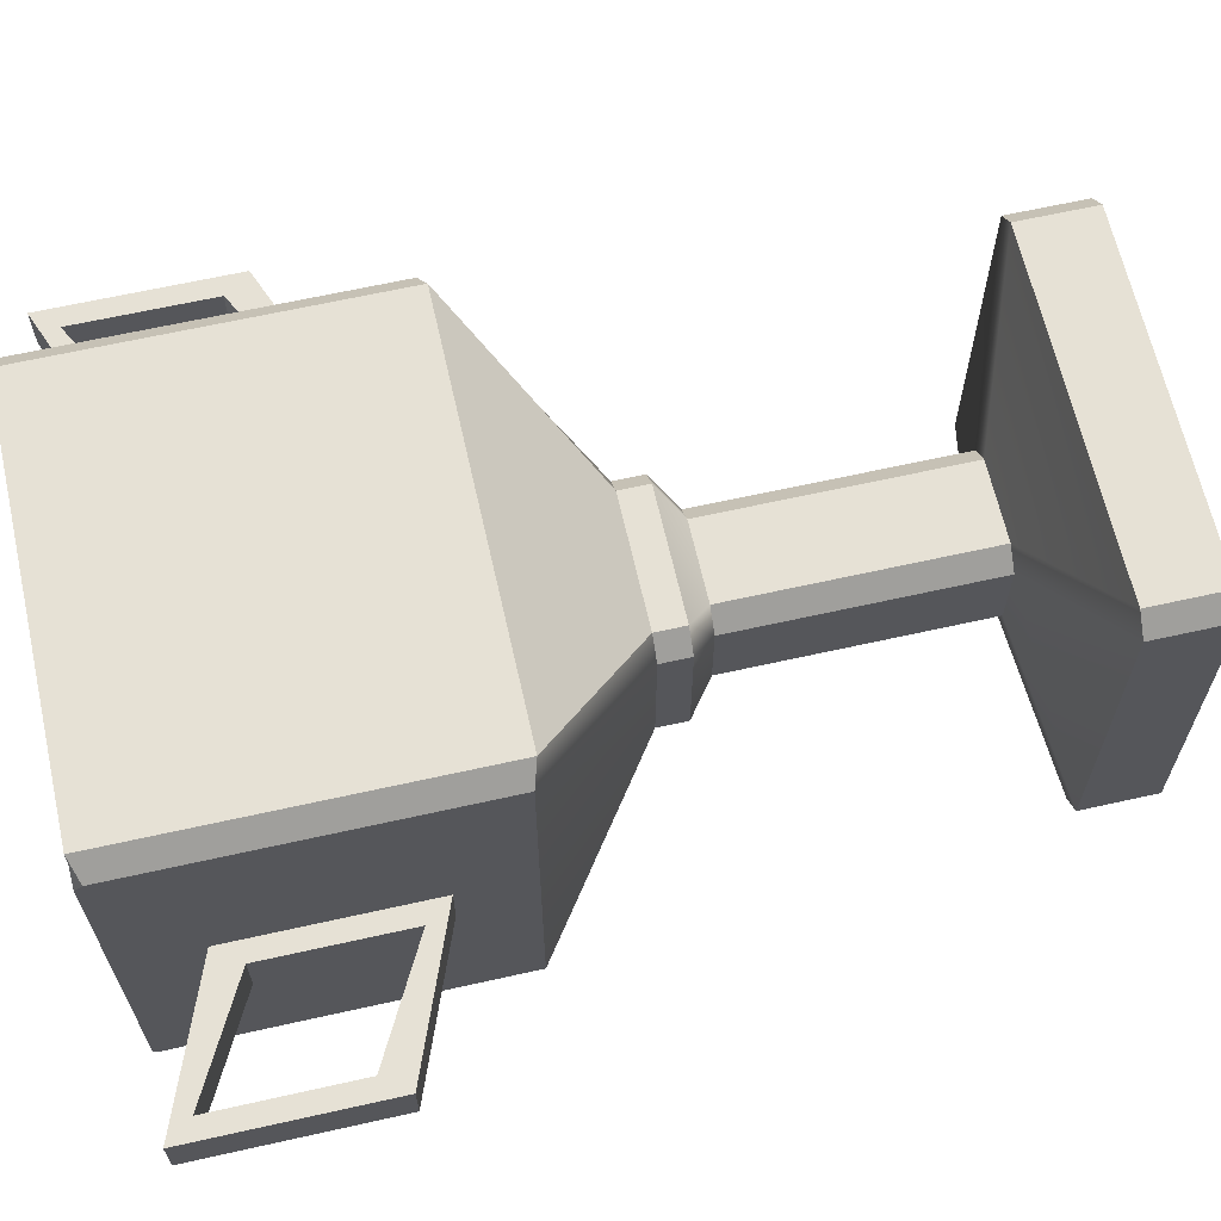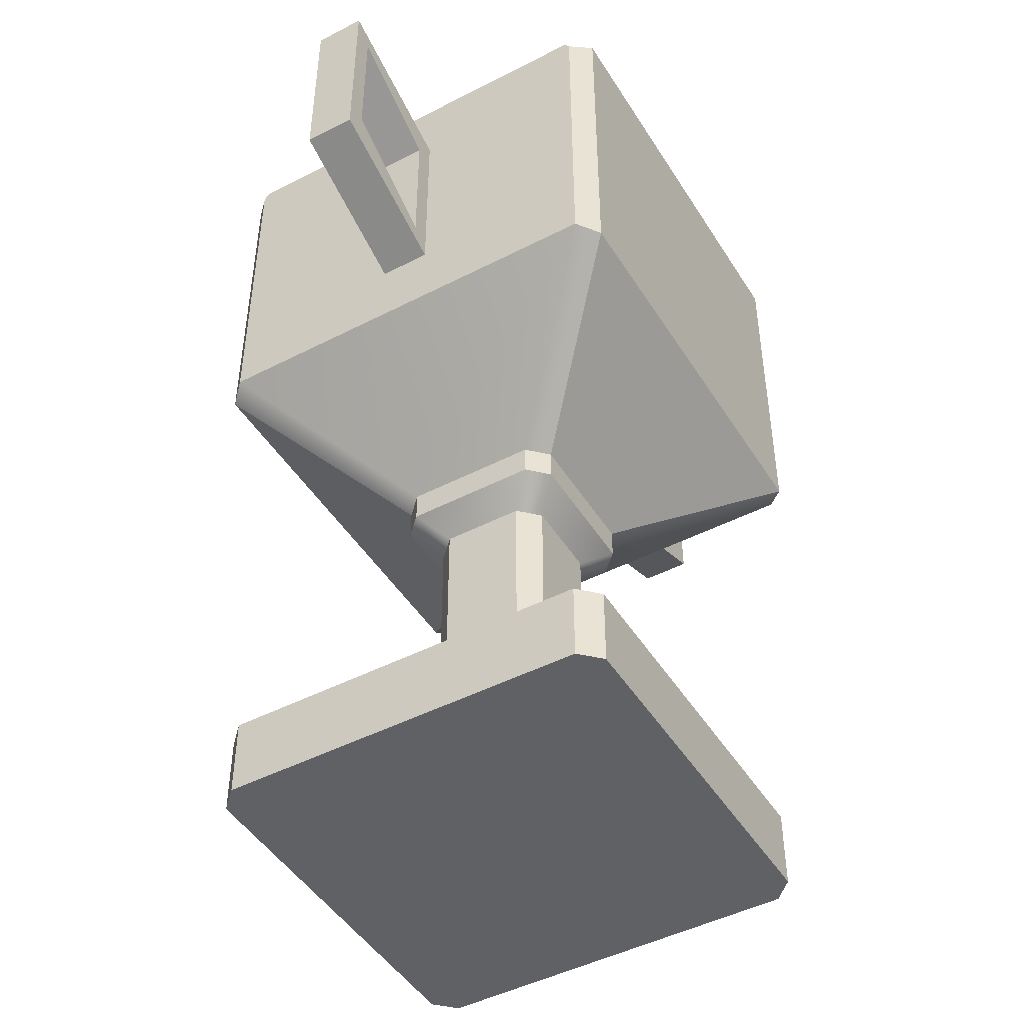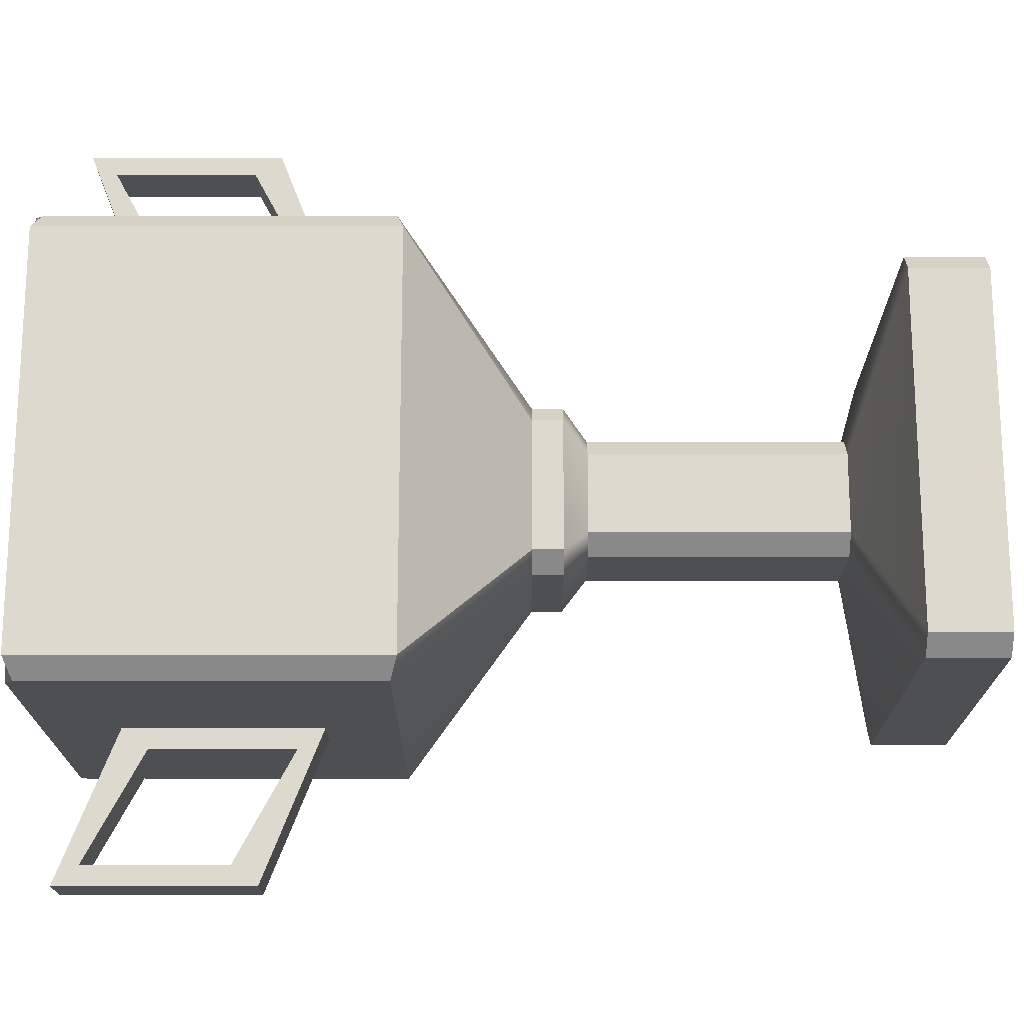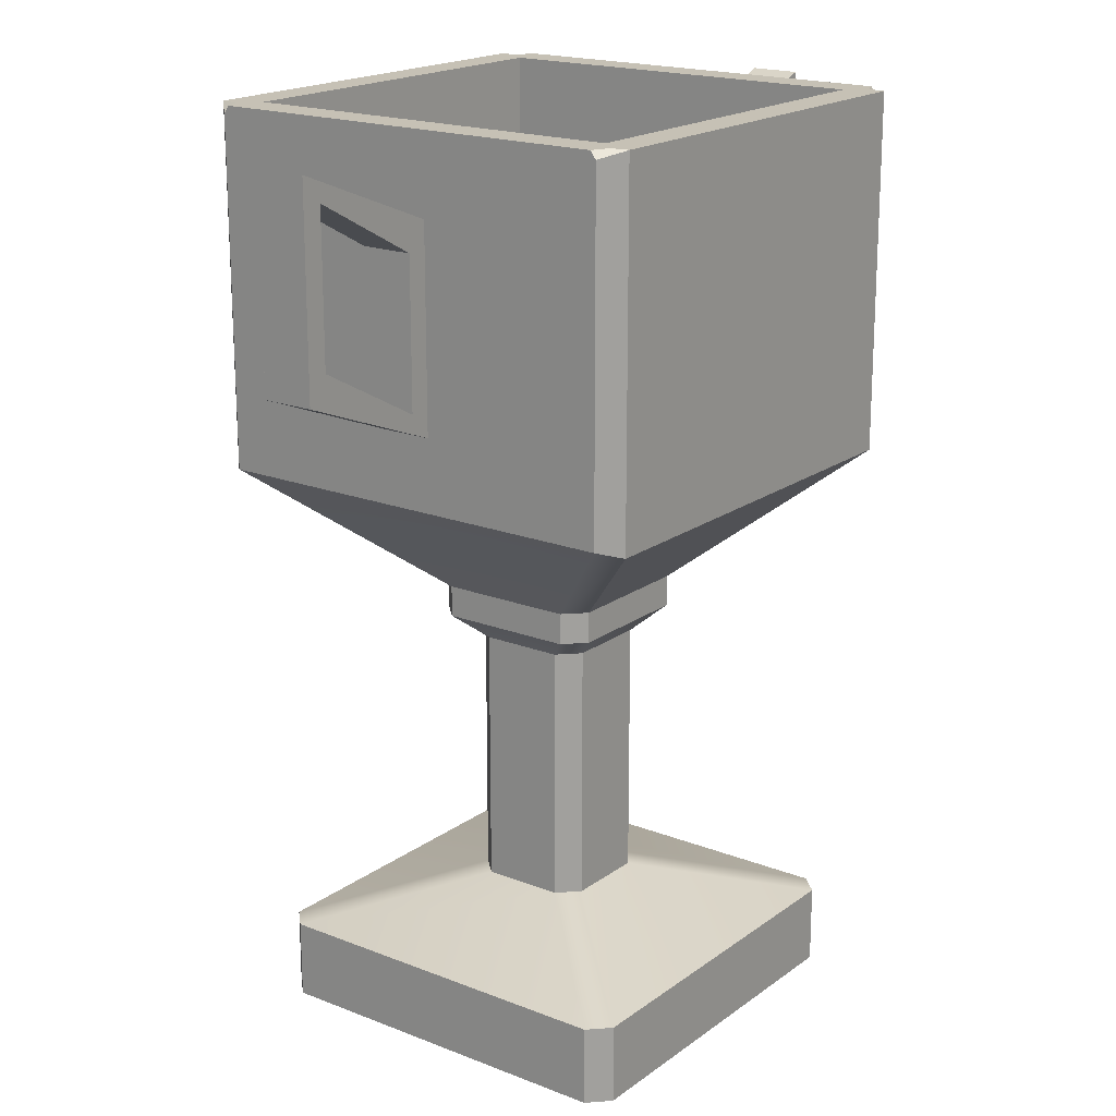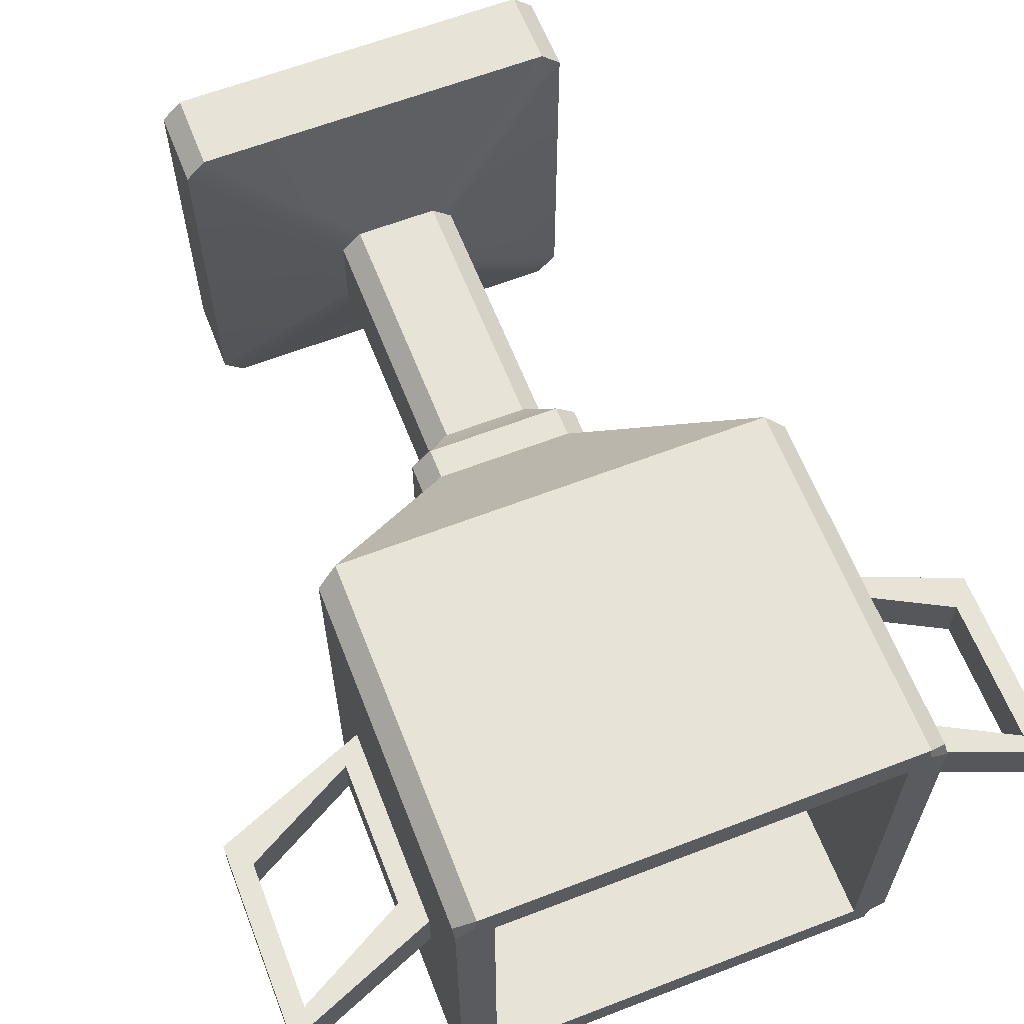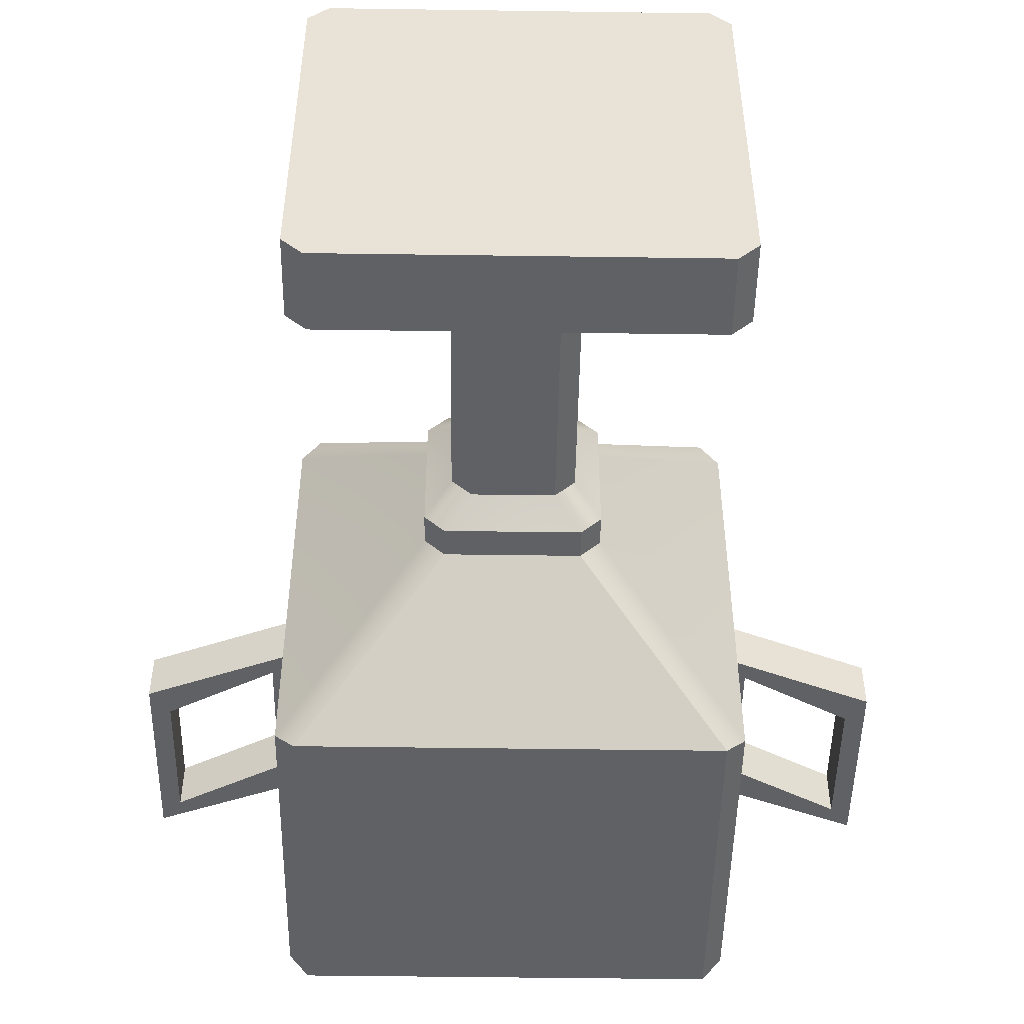
<metadata>
{"format":"obj","ext":"obj","renderer":"f3d","projection":"perspective","resolution":1024,"background":"white","views":[{"elev":64.8,"azim":-102.7,"up":"+Z"},{"elev":-46.7,"azim":120.4,"up":"+Y"},{"elev":71.8,"azim":-90.0,"up":"+Z"},{"elev":18.8,"azim":-53.3,"up":"+Y"},{"elev":62.7,"azim":158.7,"up":"+Z"},{"elev":-48.7,"azim":-0.9,"up":"+Z"}]}
</metadata>
<code>
g default
v -613.6 129.7 28.74
v -556.1 129.7 28.74
v -556.1 129.7 -28.74
v -613.6 129.7 -28.74
v -613.6 78.08 28.74
v -556.1 78.08 28.74
v -556.1 78.08 -28.74
v -613.6 78.08 -28.74
v -550.8 88.8 3.799
v -550.8 88.8 -3.799
v -550.8 118.2 -3.799
v -550.8 118.2 3.799
v -618.8 88.8 3.799
v -618.8 88.8 -3.799
v -618.8 118.2 3.799
v -618.8 118.2 -3.799
v -528 97.78 3.799
v -528 97.78 -3.799
v -528 127.1 -3.799
v -528 127.1 3.799
v -641.6 97.78 3.799
v -641.6 97.78 -3.799
v -641.6 127.1 3.799
v -641.6 127.1 -3.799
v -547.8 92.73 -3.799
v -547.8 114.2 -3.799
v -531.1 123.2 -3.799
v -531.1 101.7 -3.799
v -547.8 92.73 3.799
v -547.8 114.2 3.799
v -531.1 101.7 3.799
v -531.1 123.2 3.799
v -621.9 92.73 3.799
v -621.9 114.2 3.799
v -638.6 123.2 3.799
v -638.6 101.7 3.799
v -621.9 92.73 -3.799
v -621.9 114.2 -3.799
v -638.6 101.7 -3.799
v -638.6 123.2 -3.799
v -614.5 -5.836 26.72
v -611.5 -5.836 29.64
v -614.5 5.836 26.72
v -611.5 5.836 29.64
v -555.2 -5.836 26.72
v -558.1 -5.836 29.64
v -558.1 5.836 29.64
v -555.2 5.836 26.72
v -611.5 5.836 -29.64
v -614.5 5.836 -26.72
v -614.5 -5.836 -26.72
v -611.5 -5.836 -29.64
v -555.2 5.836 -26.72
v -558.1 5.836 -29.64
v -555.2 -5.836 -26.72
v -558.1 -5.836 -29.64
v -593.8 12.59 6.02
v -590.8 12.59 8.941
v -578.8 12.59 8.941
v -575.9 12.59 6.02
v -575.9 12.59 -6.02
v -578.8 12.59 -8.941
v -590.8 12.59 -8.941
v -593.8 12.59 -6.02
v -593.8 50.81 6.02
v -590.8 50.81 8.941
v -578.8 50.81 8.941
v -575.9 50.81 6.02
v -575.9 50.81 -6.02
v -578.8 50.81 -8.941
v -590.8 50.81 -8.941
v -593.8 50.81 -6.02
v -597.6 54.47 9.873
v -594.7 54.47 12.79
v -575 54.47 12.79
v -572 54.47 9.873
v -572 54.47 -9.873
v -575 54.47 -12.79
v -594.7 54.47 -12.79
v -597.6 54.47 -9.873
v -597.6 59.03 9.873
v -594.7 59.03 12.79
v -575 59.03 12.79
v -572 59.03 9.873
v -572 59.03 -9.873
v -575 59.03 -12.79
v -594.7 59.03 -12.79
v -597.6 59.03 -9.873
v -616 77.23 34.02
v -618.8 78.21 31.13
v -553.7 77.23 34.02
v -550.8 78.21 31.13
v -553.7 77.23 -34.02
v -550.8 78.21 -31.13
v -616 77.23 -34.02
v -618.8 78.21 -31.13
v -618.8 128.6 31.1
v -615.9 129.7 34.02
v -616.2 129.7 31.38
v -618.8 129.7 30.29
v -550.8 128.6 31.1
v -550.8 129.7 30.29
v -553.4 129.7 31.38
v -553.7 129.7 34.02
v -550.8 128.6 -31.1
v -553.7 129.7 -34.02
v -553.4 129.7 -31.38
v -550.8 129.7 -30.29
v -618.8 128.6 -31.1
v -618.8 129.7 -30.29
v -616.2 129.7 -31.38
v -615.9 129.7 -34.02
g trophy
f 5 6 7 8
f 17 18 19 20
f 22 21 23 24
f 1 2 6 5
f 2 3 7 6
f 3 4 8 7
f 4 1 5 8
f 9 10 18 17
f 11 12 20 19
f 14 13 21 22
f 15 16 24 23
f 10 11 26 25
f 11 19 27 26
f 19 18 28 27
f 18 10 25 28
f 12 9 29 30
f 9 17 31 29
f 17 20 32 31
f 20 12 30 32
f 13 15 34 33
f 15 23 35 34
f 23 21 36 35
f 21 13 33 36
f 16 14 37 38
f 14 22 39 37
f 22 24 40 39
f 24 16 38 40
f 34 35 40 38
f 35 36 39 40
f 33 34 38 37
f 36 33 37 39
f 28 25 29 31
f 26 27 32 30
f 25 26 30 29
f 27 28 31 32
f 51 52 56 55 45 46 42 41
f 97 100 110 109 16 15
f 99 98 104 103 2 1
f 103 102 108 107 3 2
f 105 108 102 101 12 11
f 107 106 112 111 4 3
f 111 110 100 99 1 4
f 41 42 44 43
f 43 44 58 57
f 46 45 48 47
f 47 48 60 59
f 49 50 64 63
f 50 49 52 51
f 53 54 62 61
f 54 53 55 56
f 57 58 66 65
f 59 60 68 67
f 61 62 70 69
f 63 64 72 71
f 65 66 74 73
f 67 68 76 75
f 69 70 78 77
f 71 72 80 79
f 73 74 82 81
f 75 76 84 83
f 77 78 86 85
f 79 80 88 87
f 81 82 89 90
f 83 84 92 91
f 85 86 93 94
f 87 88 96 95
f 90 89 98 97
f 91 92 101 104
f 94 93 106 105
f 95 96 109 112
f 44 42 46 47
f 49 54 56 52
f 48 45 55 53
f 50 51 41 43
f 44 47 59 58
f 48 53 61 60
f 54 49 63 62
f 50 43 57 64
f 58 59 67 66
f 60 61 69 68
f 62 63 71 70
f 64 57 65 72
f 66 67 75 74
f 68 69 77 76
f 70 71 79 78
f 72 65 73 80
f 74 75 83 82
f 76 77 85 84
f 78 79 87 86
f 80 73 81 88
f 82 83 91 89
f 84 85 94 92
f 86 87 95 93
f 88 81 90 96
f 89 91 104 98
f 93 95 112 106
f 92 94 10 9
f 94 105 11 10
f 101 92 9 12
f 96 90 13 14
f 90 97 15 13
f 109 96 14 16
f 97 98 99 100
f 101 102 103 104
f 105 106 107 108
f 109 110 111 112

</code>
